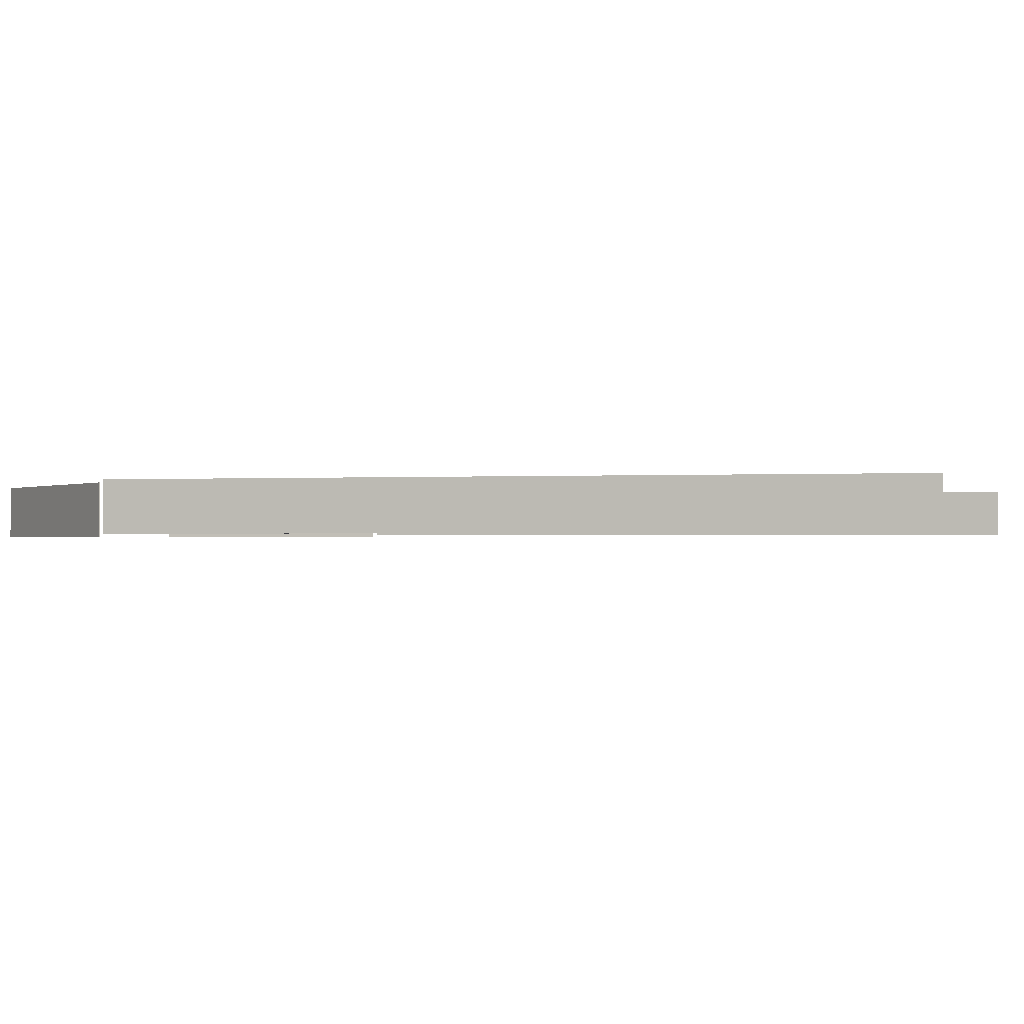
<metadata>
{"format":"obj","ext":"obj","renderer":"f3d","projection":"perspective","resolution":1024,"background":"white","views":[{"elev":-0.7,"azim":105.4,"up":"+Y"}]}
</metadata>
<code>
g Stage
v -602 0.01317 747.8
v -602 566.7 747.8
v 602 0.01317 747.8
v 602 566.7 747.8
v 602 0.01317 -519.6
v 602 566.7 -519.6
v -602 0.01317 -519.6
v -602 566.7 -519.6
v 602.9 211.1 575.5
v 453.2 211.1 -236.5
v 453.2 218.1 -236.5
v 602.9 211.1 -236.5
v 453.2 211.1 575.5
v 453.2 218.1 575.5
v 602.9 218.1 575.5
v 602.9 218.1 -236.5
v 475.6 211.1 575.5
v 475.6 226.8 -236.5
v 475.6 211.1 -236.5
v 475.6 218.1 -236.5
v 494 211.1 575.5
v 494 233.9 -236.5
v 494 211.1 -236.5
v 494 218.1 -236.5
v 602.9 226.8 -236.5
v 602.9 226.8 575.5
v 494 226.8 -236.5
v 475.6 218.1 575.5
v 475.6 226.8 575.5
v 494 226.8 575.5
v 494 233.9 575.5
v 602.9 233.9 -236.5
v 602.9 233.9 575.5
v 512.9 211.1 575.5
v 513 241.4 -236.5
v 513 211.1 -236.5
v 513 218.1 -236.5
v 513 233.9 -236.5
v 513 226.8 -236.5
v 531.5 211.1 575.5
v 531.5 248.6 -236.5
v 531.5 211.1 -236.5
v 531.5 218.1 -236.5
v 531.5 226.8 -236.5
v 531.5 233.9 -236.5
v 602.9 241.4 -236.5
v 602.9 241.4 575.5
v 531.5 241.4 -236.5
v 602.9 248.6 -236.5
v 602.9 248.6 575.5
v 550.3 211.1 575.5
v 550.3 255.9 -236.5
v 550.3 211.1 -236.5
v 550.3 218.1 -236.5
v 550.3 226.8 -236.5
v 550.3 233.9 -236.5
v 550.3 248.6 -236.5
v 550.3 241.4 -236.5
v 602.9 255.9 -236.5
v 602.9 255.9 575.5
v 570.3 263.7 -236.5
v 570.3 211.1 -236.5
v 570.3 218.1 -236.5
v 570.3 226.8 -236.5
v 570.3 233.9 -236.5
v 570.3 241.4 -236.5
v 570.3 248.6 -236.5
v 570.3 255.9 -236.5
v 602.9 263.7 -236.5
v 513 241.4 575.5
v 531.5 241.4 575.5
v 531.5 248.6 575.5
v 550.3 248.6 575.5
v 550.3 255.9 575.5
v 570.3 255.9 575.5
v 570.3 263.7 575.5
v 602.9 263.7 575.5
v 5.801 195 747.8
v 487 195 598.1
v 487 218.1 598.1
v 487 195 747.8
v 5.801 195 598.1
v 5.801 218.1 747.8
v 487 218.1 747.8
v 5.801 195 620.5
v 487 226.8 620.5
v 487 195 620.5
v 487 218.1 620.5
v 5.801 195 638.9
v 487 233.9 638.9
v 487 195 638.9
v 487 218.1 638.9
v 487 226.8 747.8
v 5.801 226.8 747.8
v 487 226.8 638.9
v 5.801 218.1 620.5
v 5.801 218.1 598.1
v 5.801 226.8 620.5
v 5.801 226.8 638.9
v 5.801 233.9 638.9
v 487 233.9 747.8
v 5.801 233.9 747.8
v 5.801 195 657.9
v 487 241.4 657.9
v 487 195 657.9
v 487 218.1 657.9
v 487 233.9 657.9
v 487 226.8 657.9
v 5.801 195 676.4
v 487 248.6 676.4
v 487 195 676.4
v 487 218.1 676.4
v 487 226.8 676.4
v 487 233.9 676.4
v 487 241.4 747.8
v 5.801 241.4 747.8
v 487 241.4 676.4
v 487 248.6 747.8
v 5.801 248.6 747.8
v 5.801 195 695.3
v 487 255.9 695.3
v 487 195 695.3
v 5.801 255.9 695.3
v 487 218.1 695.3
v 487 226.8 695.3
v 487 233.9 695.3
v 487 248.6 695.3
v 487 241.4 695.3
v 487 255.9 747.8
v 5.801 255.9 747.8
v 5.801 195 715.2
v 487 263.7 715.2
v 487 195 715.2
v 487 218.1 715.2
v 487 226.8 715.2
v 487 233.9 715.2
v 487 241.4 715.2
v 487 248.6 715.2
v 487 255.9 715.2
v 487 263.7 747.8
v 5.801 263.7 747.8
v 5.801 241.4 657.9
v 5.801 233.9 657.9
v 5.801 241.4 676.4
v 5.801 248.6 676.4
v 5.801 248.6 695.3
v 5.801 255.9 715.2
v 5.801 263.7 715.2
v 512.9 226.8 575.5
v 570.3 211.1 575.5
v 570.3 218.1 575.5
v 570.3 226.8 575.5
v 570.3 233.9 575.5
v 570.3 241.4 575.5
v 570.3 248.6 575.5
v 512.9 218.1 575.5
v 550.3 218.1 575.5
v 550.3 241.4 575.5
v 512.9 233.9 575.5
v 550.3 226.8 575.5
v 550.3 233.9 575.5
v 513 234 575.5
v 513 218.1 575.5
v 531.5 234 575.5
v 531.5 218.1 575.5
v 550.3 234 575.5
v 550.3 218.1 575.5
v 550.3 226.8 575.5
v 513 226.8 575.5
v 531.5 226.8 575.5
v -591.3 211.1 575.5
v -441.6 211.1 -236.5
v -441.6 218.1 -236.5
v -591.3 211.1 -236.5
v -441.6 211.1 575.5
v -441.6 218.1 575.5
v -591.3 218.1 575.5
v -591.3 218.1 -236.5
v -464 211.1 575.5
v -464 226.8 -236.5
v -464 211.1 -236.5
v -464 218.1 -236.5
v -482.3 211.1 575.5
v -482.3 233.9 -236.5
v -482.3 211.1 -236.5
v -482.3 218.1 -236.5
v -591.3 226.8 -236.5
v -591.3 226.8 575.5
v -482.3 226.8 -236.5
v -464 218.1 575.5
v -464 226.8 575.5
v -482.3 226.8 575.5
v -482.3 233.9 575.5
v -591.3 233.9 -236.5
v -591.3 233.9 575.5
v -501.3 211.1 575.5
v -501.4 241.4 -236.5
v -501.4 211.1 -236.5
v -501.4 218.1 -236.5
v -501.4 233.9 -236.5
v -501.4 226.8 -236.5
v -519.9 211.1 575.5
v -519.9 248.6 -236.5
v -519.9 211.1 -236.5
v -519.9 218.1 -236.5
v -519.9 226.8 -236.5
v -519.9 233.9 -236.5
v -591.3 241.4 -236.5
v -591.3 241.4 575.5
v -519.9 241.4 -236.5
v -591.3 248.6 -236.5
v -591.3 248.6 575.5
v -538.7 211.1 575.5
v -538.7 255.9 -236.5
v -538.7 211.1 -236.5
v -538.7 218.1 -236.5
v -538.7 226.8 -236.5
v -538.7 233.9 -236.5
v -538.7 248.6 -236.5
v -538.7 241.4 -236.5
v -591.3 255.9 -236.5
v -591.3 255.9 575.5
v -558.6 263.7 -236.5
v -558.6 211.1 -236.5
v -558.6 218.1 -236.5
v -558.6 226.8 -236.5
v -558.6 233.9 -236.5
v -558.6 241.4 -236.5
v -558.6 248.6 -236.5
v -558.6 255.9 -236.5
v -591.3 263.7 -236.5
v -501.4 241.4 575.5
v -519.9 241.4 575.5
v -519.9 248.6 575.5
v -538.7 248.6 575.5
v -538.7 255.9 575.5
v -558.7 255.9 575.5
v -558.6 263.7 575.5
v -591.3 263.7 575.5
v -475.4 195 598.1
v -475.4 218.1 598.1
v -475.4 195 747.8
v -475.4 218.1 747.8
v -475.4 226.8 620.5
v -475.4 195 620.5
v -475.4 218.1 620.5
v -475.4 233.9 638.9
v -475.4 195 638.9
v -475.4 218.1 638.9
v -475.4 226.8 747.8
v -475.4 226.8 638.9
v -475.4 233.9 747.8
v -475.4 241.4 657.9
v -475.4 195 657.9
v -475.4 218.1 657.9
v -475.4 233.9 657.9
v -475.4 226.8 657.9
v -475.4 248.6 676.4
v -475.4 195 676.4
v -475.4 218.1 676.4
v -475.4 226.8 676.4
v -475.4 233.9 676.4
v -475.4 241.4 747.8
v -475.4 241.4 676.4
v -475.4 248.6 747.8
v -475.4 255.9 695.3
v -475.4 195 695.3
v -475.4 218.1 695.3
v -475.4 226.8 695.3
v -475.4 233.9 695.3
v -475.4 248.6 695.3
v -475.4 241.4 695.3
v -475.4 255.9 747.8
v -475.4 263.7 715.2
v -475.4 195 715.2
v -475.4 218.1 715.2
v -475.4 226.8 715.2
v -475.4 233.9 715.2
v -475.4 241.4 715.2
v -475.4 248.6 715.2
v -475.4 255.9 715.2
v -475.4 263.7 747.8
v -501.3 226.8 575.5
v -558.7 211.1 575.5
v -558.7 218.1 575.5
v -558.7 226.8 575.5
v -558.7 233.9 575.5
v -558.7 241.4 575.5
v -558.7 248.6 575.5
v -501.3 218.1 575.5
v -538.7 218.1 575.5
v -538.7 241.4 575.5
v -501.3 233.9 575.5
v -538.7 226.8 575.5
v -538.7 233.9 575.5
v -501.4 234 575.5
v -501.3 218.1 575.5
v -519.9 234 575.5
v -519.9 218.1 575.5
v -538.7 234 575.5
v -538.7 218.1 575.5
v -538.7 226.8 575.5
v -501.4 226.8 575.5
v -519.9 226.8 575.5
v -516.9 152.1 194.7
v -516.9 225.5 194.7
v -491.2 152.1 194.7
v -491.2 225.5 194.7
v -491.2 152.1 169
v -491.2 225.5 169
v -516.9 152.1 169
v -516.9 225.5 169
v 528.5 152.1 194.7
v 528.5 225.5 194.7
v 502.8 152.1 194.7
v 502.8 225.5 194.7
v 502.8 152.1 169
v 502.8 225.5 169
v 528.5 152.1 169
v 528.5 225.5 169
v 11.95 125.8 626.6
v 11.95 205.7 626.6
v 10.77 125.8 623
v 10.77 205.7 623
v 7.701 125.8 620.8
v 7.701 205.7 620.8
v 3.901 125.8 620.8
v 3.901 205.7 620.8
v 0.8271 125.8 623
v 0.8271 205.7 623
v -0.3471 125.8 626.6
v -0.3471 205.7 626.6
v 0.8271 125.8 630.3
v 0.8271 205.7 630.3
v 3.901 125.8 632.5
v 3.901 205.7 632.5
v 7.701 125.8 632.5
v 7.701 205.7 632.5
v 10.77 125.8 630.3
v 10.77 205.7 630.3
v -0.3471 125.8 626.6
v -0.3471 205.7 626.6
v 0.8271 125.8 623
v 0.8271 205.7 623
v 3.901 125.8 620.8
v 3.901 205.7 620.8
v 7.701 125.8 620.8
v 7.701 205.7 620.8
v 10.77 125.8 623
v 10.77 205.7 623
v 11.95 125.8 626.6
v 11.95 205.7 626.6
v 10.77 125.8 630.3
v 10.77 205.7 630.3
v 7.701 125.8 632.5
v 7.701 205.7 632.5
v 3.901 125.8 632.5
v 3.901 205.7 632.5
v 0.8271 125.8 630.3
v 0.8271 205.7 630.3
v -141.4 125.8 626.6
v -141.4 205.7 626.6
v -142.6 125.8 623
v -142.6 205.7 623
v -145.6 125.8 620.8
v -145.6 205.7 620.8
v -149.4 125.8 620.8
v -149.4 205.7 620.8
v -152.5 125.8 623
v -152.5 205.7 623
v -153.7 125.8 626.6
v -153.7 205.7 626.6
v -152.5 125.8 630.3
v -152.5 205.7 630.3
v -149.4 125.8 632.5
v -149.4 205.7 632.5
v -145.6 125.8 632.5
v -145.6 205.7 632.5
v -142.6 125.8 630.3
v -142.6 205.7 630.3
v 153 125.8 626.6
v 153 205.7 626.6
v 154.2 125.8 623
v 154.2 205.7 623
v 157.2 125.8 620.8
v 157.2 205.7 620.8
v 161 125.8 620.8
v 161 205.7 620.8
v 164.1 125.8 623
v 164.1 205.7 623
v 165.3 125.8 626.6
v 165.3 205.7 626.6
v 164.1 125.8 630.3
v 164.1 205.7 630.3
v 161 125.8 632.5
v 161 205.7 632.5
v 157.2 125.8 632.5
v 157.2 205.7 632.5
v 154.2 125.8 630.3
v 154.2 205.7 630.3
v -280 125.8 626.6
v -280 205.7 626.6
v -281.2 125.8 623
v -281.2 205.7 623
v -284.3 125.8 620.8
v -284.3 205.7 620.8
v -288.1 125.8 620.8
v -288.1 205.7 620.8
v -291.1 125.8 623
v -291.1 205.7 623
v -292.3 125.8 626.6
v -292.3 205.7 626.6
v -291.1 125.8 630.3
v -291.1 205.7 630.3
v -288.1 125.8 632.5
v -288.1 205.7 632.5
v -284.3 125.8 632.5
v -284.3 205.7 632.5
v -281.2 125.8 630.3
v -281.2 205.7 630.3
v 291.6 125.8 626.6
v 291.6 205.7 626.6
v 292.8 125.8 623
v 292.8 205.7 623
v 295.9 125.8 620.8
v 295.9 205.7 620.8
v 299.7 125.8 620.8
v 299.7 205.7 620.8
v 302.7 125.8 623
v 302.7 205.7 623
v 303.9 125.8 626.6
v 303.9 205.7 626.6
v 302.7 125.8 630.3
v 302.7 205.7 630.3
v 299.7 125.8 632.5
v 299.7 205.7 632.5
v 295.9 125.8 632.5
v 295.9 205.7 632.5
v 292.8 125.8 630.3
v 292.8 205.7 630.3
v -414.3 125.8 626.6
v -414.3 205.7 626.6
v -415.5 125.8 623
v -415.5 205.7 623
v -418.6 125.8 620.8
v -418.6 205.7 620.8
v -422.4 125.8 620.8
v -422.4 205.7 620.8
v -425.4 125.8 623
v -425.4 205.7 623
v -426.6 125.8 626.6
v -426.6 205.7 626.6
v -425.4 125.8 630.3
v -425.4 205.7 630.3
v -422.4 125.8 632.5
v -422.4 205.7 632.5
v -418.6 125.8 632.5
v -418.6 205.7 632.5
v -415.5 125.8 630.3
v -415.5 205.7 630.3
v 425.9 125.8 626.6
v 425.9 205.7 626.6
v 427.1 125.8 623
v 427.1 205.7 623
v 430.2 125.8 620.8
v 430.2 205.7 620.8
v 434 125.8 620.8
v 434 205.7 620.8
v 437 125.8 623
v 437 205.7 623
v 438.2 125.8 626.6
v 438.2 205.7 626.6
v 437 125.8 630.3
v 437 205.7 630.3
v 434 125.8 632.5
v 434 205.7 632.5
v 430.2 125.8 632.5
v 430.2 205.7 632.5
v 427.1 125.8 630.3
v 427.1 205.7 630.3
v -474 149.2 462.5
v -474 211.1 462.5
v -476.4 149.2 455.1
v -476.4 211.1 455.1
v -482.7 149.2 450.5
v -482.7 211.1 450.5
v -490.5 149.2 450.5
v -490.5 211.1 450.5
v -496.8 149.2 455.1
v -496.8 211.1 455.1
v -499.2 149.2 462.5
v -499.2 211.1 462.5
v -496.8 149.2 469.9
v -496.8 211.1 469.9
v -490.5 149.2 474.5
v -490.5 211.1 474.5
v -482.7 149.2 474.5
v -482.7 211.1 474.5
v -476.4 149.2 469.9
v -476.4 211.1 469.9
v 485.6 149.2 462.5
v 485.6 211.1 462.5
v 488 149.2 455.1
v 488 211.1 455.1
v 494.3 149.2 450.5
v 494.3 211.1 450.5
v 502.1 149.2 450.5
v 502.1 211.1 450.5
v 508.4 149.2 455.1
v 508.4 211.1 455.1
v 510.8 149.2 462.5
v 510.8 211.1 462.5
v 508.4 149.2 469.9
v 508.4 211.1 469.9
v 502.1 149.2 474.5
v 502.1 211.1 474.5
v 494.3 149.2 474.5
v 494.3 211.1 474.5
v 488 149.2 469.9
v 488 211.1 469.9
v -474 149.2 -45.05
v -474 211.1 -45.05
v -476.4 149.2 -52.46
v -476.4 211.1 -52.46
v -482.7 149.2 -57.03
v -482.7 211.1 -57.03
v -490.5 149.2 -57.03
v -490.5 211.1 -57.03
v -496.8 149.2 -52.46
v -496.8 211.1 -52.46
v -499.2 149.2 -45.05
v -499.2 211.1 -45.05
v -496.8 149.2 -37.64
v -496.8 211.1 -37.64
v -490.5 149.2 -33.07
v -490.5 211.1 -33.07
v -482.7 149.2 -33.07
v -482.7 211.1 -33.07
v -476.4 149.2 -37.64
v -476.4 211.1 -37.64
v 485.6 149.2 -45.05
v 485.6 211.1 -45.05
v 488 149.2 -52.46
v 488 211.1 -52.46
v 494.3 149.2 -57.03
v 494.3 211.1 -57.03
v 502.1 149.2 -57.03
v 502.1 211.1 -57.03
v 508.4 149.2 -52.46
v 508.4 211.1 -52.46
v 510.8 149.2 -45.05
v 510.8 211.1 -45.05
v 508.4 149.2 -37.64
v 508.4 211.1 -37.64
v 502.1 149.2 -33.07
v 502.1 211.1 -33.07
v 494.3 149.2 -33.07
v 494.3 211.1 -33.07
v 488 149.2 -37.64
v 488 211.1 -37.64
v -284.5 88.01 334.7
v -284.5 125.4 334.7
v -141.7 88.01 477.5
v -141.7 125.4 477.5
v -141.2 88.01 477
v -141.2 125.4 477
v -284 88.01 334.2
v -284 125.4 334.2
v 296.1 88.01 334.7
v 296.1 125.4 334.7
v 153.3 88.01 477.5
v 153.3 125.4 477.5
v 152.8 88.01 477
v 152.8 125.4 477
v 295.6 88.01 334.2
v 295.6 125.4 334.2
v -286.3 90.08 -238.4
v -286.3 127.4 -238.4
v -286.3 90.08 331
v -286.3 127.4 331
v -285.6 90.08 331
v -285.6 127.4 331
v -285.6 90.08 -238.4
v -285.6 127.4 -238.4
v 297.9 90.08 -238.4
v 297.9 127.4 -238.4
v 297.9 90.08 331
v 297.9 127.4 331
v 297.2 90.08 331
v 297.2 127.4 331
v 297.2 90.08 -238.4
v 297.2 127.4 -238.4
v 5.801 244.7 603.8
v -474.6 244.7 603.8
v 5.801 244.2 602.8
v -474.6 244.2 602.8
v 5.801 243.1 602.8
v -474.6 243.1 602.8
v 5.801 242.6 603.8
v -474.6 242.6 603.8
v 5.801 243.1 604.7
v -474.6 243.1 604.7
v 5.801 244.2 604.7
v -474.6 244.2 604.7
v 486.2 244.7 603.8
v 486.2 244.2 602.8
v 486.2 243.1 602.8
v 486.2 242.6 603.8
v 486.2 243.1 604.7
v 486.2 244.2 604.7
v -443.2 241.3 572.4
v -443.2 241.3 -235.1
v -442.2 240.7 572.4
v -442.2 240.7 -235.1
v -442.2 239.7 572.4
v -442.2 239.7 -235.1
v -443.2 239.1 572.4
v -443.2 239.1 -235.1
v -444.1 239.7 572.4
v -444.1 239.7 -235.1
v -444.1 240.7 572.4
v -444.1 240.7 -235.1
v 454.8 241.3 572.4
v 454.8 241.3 -235.1
v 453.8 240.7 572.4
v 453.8 240.7 -235.1
v 453.8 239.7 572.4
v 453.8 239.7 -235.1
v 454.8 239.1 572.4
v 454.8 239.1 -235.1
v 455.7 239.7 572.4
v 455.7 239.7 -235.1
v 455.7 240.7 572.4
v 455.7 240.7 -235.1
v -287.6 120.5 334.8
v 5.801 121.6 485.6
v -142.3 121.6 485.6
v 5.801 121 484.7
v -142.3 121 484.7
v 5.801 119.9 484.7
v -142.3 119.9 484.7
v 5.801 119.4 485.6
v -142.3 119.4 485.6
v 5.801 119.9 486.6
v -142.3 119.9 486.6
v 5.801 121 486.6
v -142.3 121 486.6
v -287.6 121.6 334.8
v -286.9 121 334.2
v -286.9 119.9 334.2
v -287.6 119.4 334.8
v -288.2 119.9 335.5
v -288.2 121 335.5
v 299.2 120.5 334.8
v 153.9 121.6 485.6
v 153.9 121 484.7
v 153.9 119.9 484.7
v 153.9 119.4 485.6
v 153.9 119.9 486.6
v 153.9 121 486.6
v 299.2 121.6 334.8
v 298.5 121 334.2
v 298.5 119.9 334.2
v 299.2 119.4 334.8
v 299.8 119.9 335.5
v 299.8 121 335.5
v -516.9 150.4 170.3
v -516.9 220.1 118.9
v -491.2 150.4 170.3
v -491.2 220.1 118.9
v -491.2 147 162.9
v -491.2 216.6 111.1
v -516.9 147 162.9
v -516.9 216.6 111.1
v 528.5 150.4 170.3
v 528.5 220.1 118.9
v 502.8 150.4 170.3
v 502.8 220.1 118.9
v 502.8 147 162.9
v 502.8 216.6 111.1
v 528.5 147 162.9
v 528.5 216.6 111.1
v -492.8 150.4 169
v -455.4 214.7 169
v -492.8 150.4 194.7
v -455.4 214.7 194.7
v -483.2 147 194.7
v -445.8 211.3 194.7
v -483.2 147 169
v -445.8 211.3 169
v 504.4 150.4 169
v 467 214.7 169
v 504.4 150.4 194.7
v 467 214.7 194.7
v 494.8 147 194.7
v 457.4 211.3 194.7
v 494.8 147 169
v 457.4 211.3 169
v -491.2 150.4 193.4
v -491.2 220.1 244.8
v -516.9 150.4 193.4
v -516.9 220.1 244.8
v -516.9 147 200.8
v -516.9 216.6 252.6
v -491.2 147 200.8
v -491.2 216.6 252.6
v 502.8 150.4 193.4
v 502.8 220.1 244.8
v 528.5 150.4 193.4
v 528.5 220.1 244.8
v 528.5 147 200.8
v 528.5 216.6 252.6
v 502.8 147 200.8
v 502.8 216.6 252.6
v -571.1 0.005289 672.3
v -571.1 103.3 672.3
v -286.9 0.005289 334.8
v -287 103.3 334.8
v -286.9 0.005289 -239.1
v -286.9 103.3 -239.1
v -571.1 0.005289 -239.1
v -571.1 103.3 -239.1
v -179.6 0.005289 672.3
v -179.6 103.3 672.3
v -139.6 0.005289 485.6
v -144 103.3 485.6
v 5.801 103.3 672.3
v 5.801 0.005289 672.3
v 5.801 103.3 485.6
v 5.801 0.005289 485.6
v -311.1 103.3 349.7
v -311 0.005289 -239.1
v -311 103.3 -239.1
v -158.8 103.3 506.2
v 5.801 103.3 506.2
v -571.1 110.3 -239.1
v -311.1 110.3 349.7
v -311 110.3 -239.1
v -331.4 0.005289 -239.1
v -331.4 103.3 -239.1
v -170.9 110.3 525.2
v -571.1 131.3 672.3
v -331.4 110.3 -239.1
v -349.7 0.005289 -239.1
v -349.7 103.3 -239.1
v -181.3 117.3 543.8
v -349.7 110.3 -239.1
v -368.3 0.005289 -239.1
v -368.3 103.3 -239.1
v -191.9 124.3 562.2
v -368.3 110.3 -239.1
v -387.5 0.005289 -239.1
v -387.5 103.3 -239.1
v -425.3 138.3 422.6
v -387.5 110.3 -239.1
v -407.1 0.005289 -239.1
v -407.1 103.3 -239.1
v -425.3 138.3 422.6
v -407.1 110.3 -239.1
v -425.3 0.005289 -239.1
v -425.3 103.3 -239.1
v -425.3 131.3 422.6
v -425.3 110.3 -239.1
v -571.1 138.3 -239.1
v -571.1 145.3 -239.1
v -571.1 152.3 -239.1
v -425.3 152.3 422.6
v -425.3 152.3 -239.1
v -387.5 138.3 399
v -387.5 138.3 -239.1
v -407.1 138.3 411
v -407.1 138.3 -239.1
v -425.3 138.3 -239.1
v -407.1 145.3 411
v -407.1 145.3 -239.1
v -425.3 145.3 422.6
v -425.3 145.3 -239.1
v -571.1 117.3 -239.1
v -331.4 117.3 362.7
v -331.4 117.3 -239.1
v -425.3 145.3 422.6
v -349.7 117.3 -239.1
v -368.3 117.3 -239.1
v -387.5 117.3 -239.1
v -407.1 117.3 -239.1
v -425.3 117.3 -239.1
v -571.1 124.3 -239.1
v -349.7 124.3 374.4
v -349.7 124.3 -239.1
v 5.801 124.3 543.8
v -368.3 124.3 -239.1
v -387.5 124.3 -239.1
v -407.1 124.3 -239.1
v -425.3 124.3 -239.1
v -571.1 131.3 -239.1
v -368.3 131.3 386.9
v -368.3 131.3 -239.1
v -387.5 131.3 399
v -387.5 131.3 -239.1
v -407.1 131.3 -239.1
v -425.3 131.3 -239.1
v -571.1 138.3 672.3
v -510.8 0.005289 477.3
v -368.3 124.3 386.9
v 5.801 124.3 562.2
v 5.801 131.3 672.3
v -571.1 152.3 672.3
v -179.6 131.3 672.3
v -191.9 131.3 562.2
v -571.1 145.3 672.3
v 5.801 131.3 562.2
v -571.1 110.3 672.3
v -179.6 110.3 672.3
v 5.801 110.3 672.3
v -407.1 138.3 410.9
v -158.8 110.3 506.2
v 5.801 110.3 506.2
v -331.4 110.3 362.7
v 5.801 110.3 525.2
v -170.9 117.3 525.2
v -571.1 117.3 672.3
v -179.6 117.3 672.3
v 5.801 117.3 672.3
v -407.1 131.3 410.9
v 5.801 117.3 525.2
v -349.7 117.3 374.4
v 5.801 117.3 543.8
v -181.3 124.3 543.8
v -571.1 124.3 672.3
v -179.6 124.3 672.3
v 5.801 124.3 672.3
v 582.7 0.005289 672.3
v 582.7 103.3 672.3
v 298.5 0.005289 334.8
v 298.6 103.3 334.8
v 298.5 0.005289 -239.1
v 298.5 103.3 -239.1
v 582.7 0.005289 -239.1
v 582.7 103.3 -239.1
v 191.2 0.005289 672.3
v 191.2 103.3 672.3
v 151.3 0.005289 485.6
v 155.6 103.3 485.6
v 322.7 103.3 349.7
v 322.6 0.005289 -239.1
v 322.6 103.3 -239.1
v 170.4 103.3 506.2
v 582.7 110.3 -239.1
v 322.7 110.3 349.7
v 322.6 110.3 -239.1
v 343 0.005289 -239.1
v 343 103.3 -239.1
v 182.5 110.3 525.2
v 582.7 131.3 672.3
v 343 110.3 -239.1
v 361.3 0.005289 -239.1
v 361.3 103.3 -239.1
v 192.9 117.3 543.8
v 361.3 110.3 -239.1
v 379.9 0.005289 -239.1
v 379.9 103.3 -239.1
v 203.5 124.3 562.2
v 379.9 110.3 -239.1
v 399.1 0.005289 -239.1
v 399.1 103.3 -239.1
v 436.9 138.3 422.6
v 399.1 110.3 -239.1
v 418.7 0.005289 -239.1
v 418.7 103.3 -239.1
v 436.9 138.3 422.6
v 418.7 110.3 -239.1
v 436.9 0.005289 -239.1
v 436.9 103.3 -239.1
v 436.9 131.3 422.6
v 436.9 110.3 -239.1
v 582.7 138.3 -239.1
v 582.7 145.3 -239.1
v 582.7 152.3 -239.1
v 436.9 152.3 422.6
v 436.9 152.3 -239.1
v 399.1 138.3 399
v 399.1 138.3 -239.1
v 418.7 138.3 411
v 418.7 138.3 -239.1
v 436.9 138.3 -239.1
v 418.7 145.3 411
v 418.7 145.3 -239.1
v 436.9 145.3 422.6
v 436.9 145.3 -239.1
v 582.7 117.3 -239.1
v 343 117.3 362.7
v 343 117.3 -239.1
v 436.9 145.3 422.6
v 361.3 117.3 -239.1
v 379.9 117.3 -239.1
v 399.1 117.3 -239.1
v 418.7 117.3 -239.1
v 436.9 117.3 -239.1
v 582.7 124.3 -239.1
v 361.3 124.3 374.4
v 361.3 124.3 -239.1
v 379.9 124.3 -239.1
v 399.1 124.3 -239.1
v 418.7 124.3 -239.1
v 436.9 124.3 -239.1
v 582.7 131.3 -239.1
v 379.9 131.3 386.9
v 379.9 131.3 -239.1
v 399.1 131.3 399
v 399.1 131.3 -239.1
v 418.7 131.3 -239.1
v 436.9 131.3 -239.1
v 582.7 138.3 672.3
v 522.4 0.005289 477.3
v 379.9 124.3 386.9
v 582.7 152.3 672.3
v 191.2 131.3 672.3
v 203.5 131.3 562.2
v 582.7 145.3 672.3
v 582.7 110.3 672.3
v 191.2 110.3 672.3
v 418.7 138.3 410.9
v 170.4 110.3 506.2
v 343 110.3 362.7
v 182.5 117.3 525.2
v 582.7 117.3 672.3
v 191.2 117.3 672.3
v 418.7 131.3 410.9
v 361.3 117.3 374.4
v 192.9 124.3 543.8
v 582.7 124.3 672.3
v 191.2 124.3 672.3
f 563 564 562 561
f 565 566 564 563
f 567 568 566 565
f 561 562 568 567
f 564 566 568 562
f 565 563 561 567
f 570 572 571 569
f 572 574 573 571
f 574 576 575 573
f 576 570 569 575
f 576 574 572 570
f 569 571 573 575
f 579 580 578 577
f 581 582 580 579
f 583 584 582 581
f 577 578 584 583
f 580 582 584 578
f 581 579 577 583
f 586 588 587 585
f 588 590 589 587
f 590 592 591 589
f 592 586 585 591
f 592 590 588 586
f 585 587 589 591

</code>
